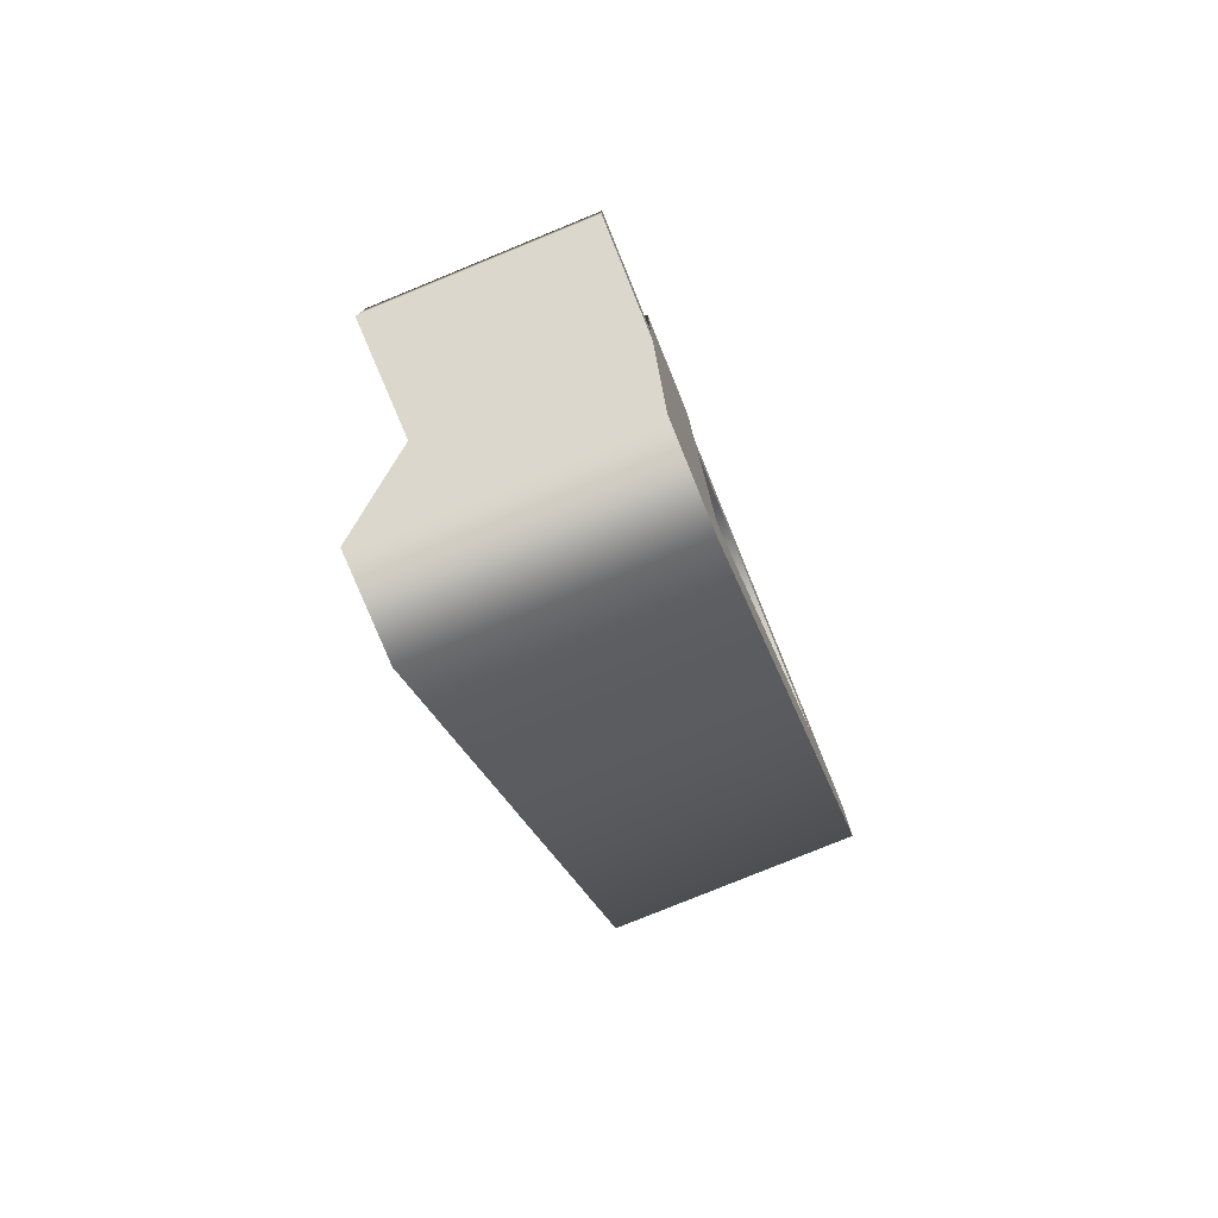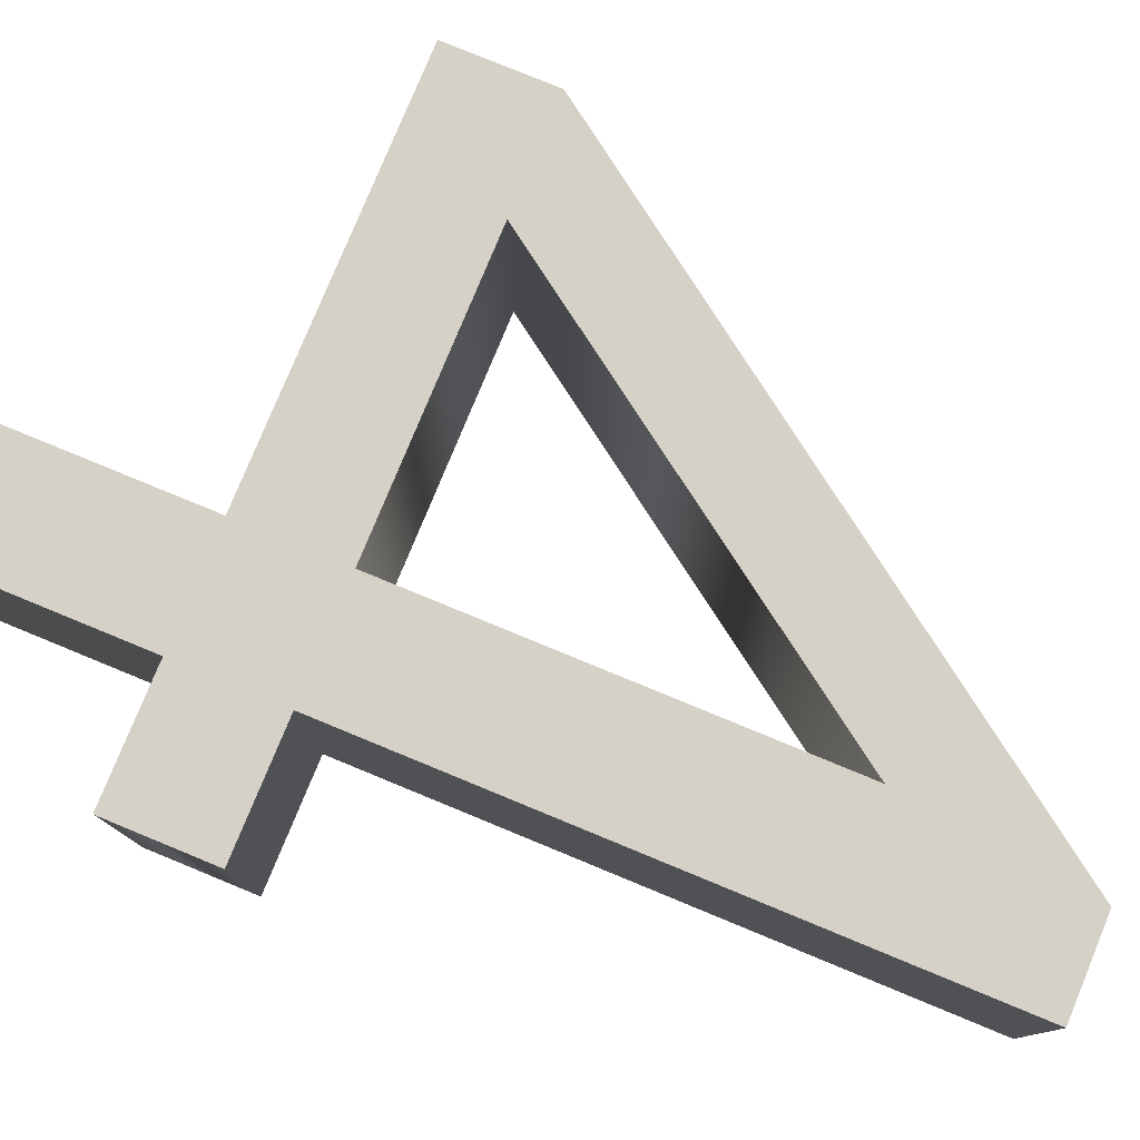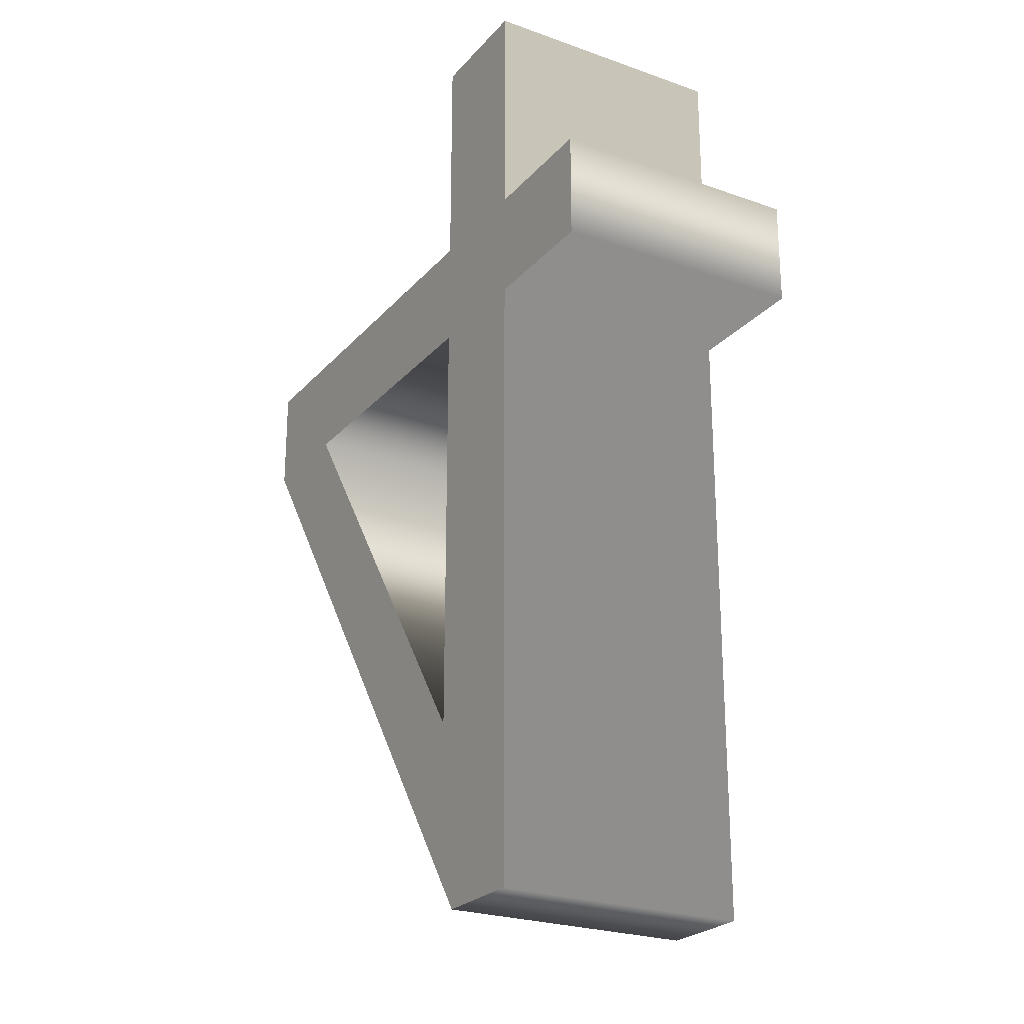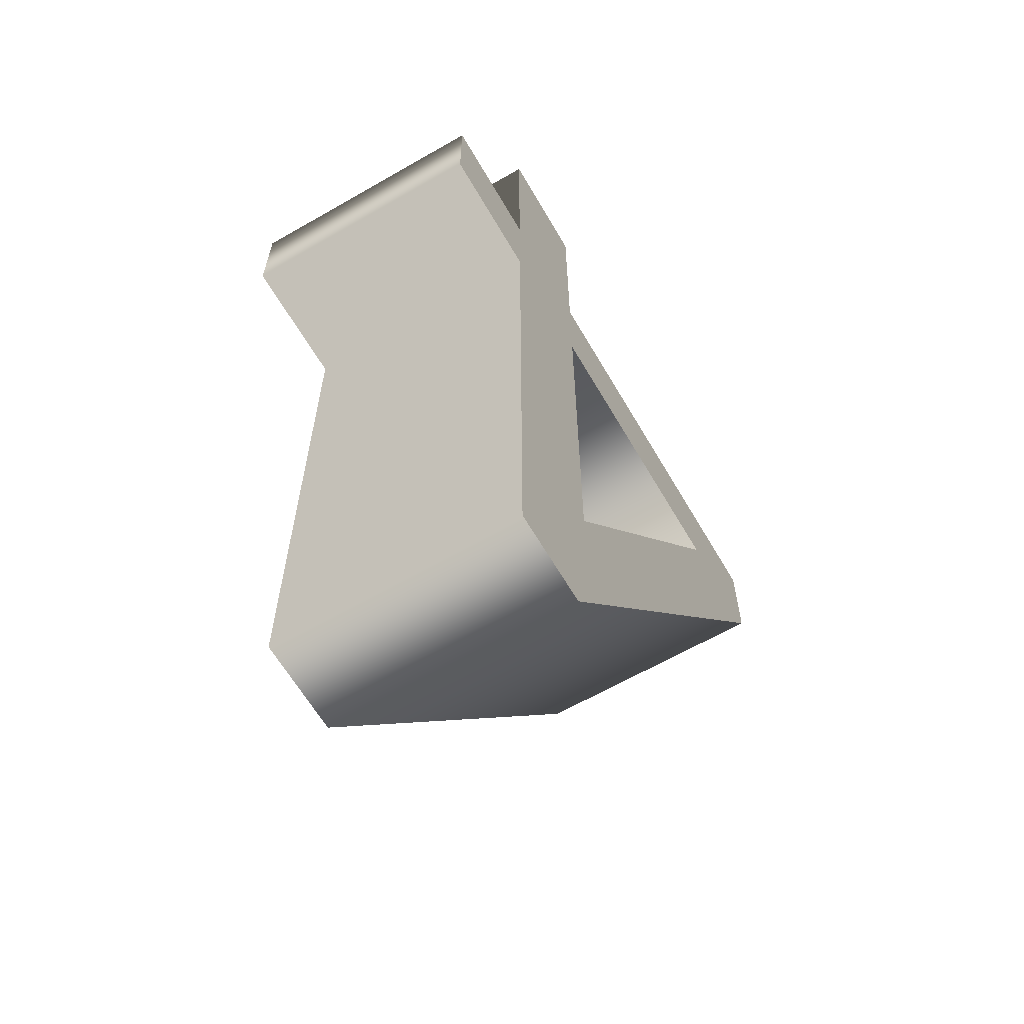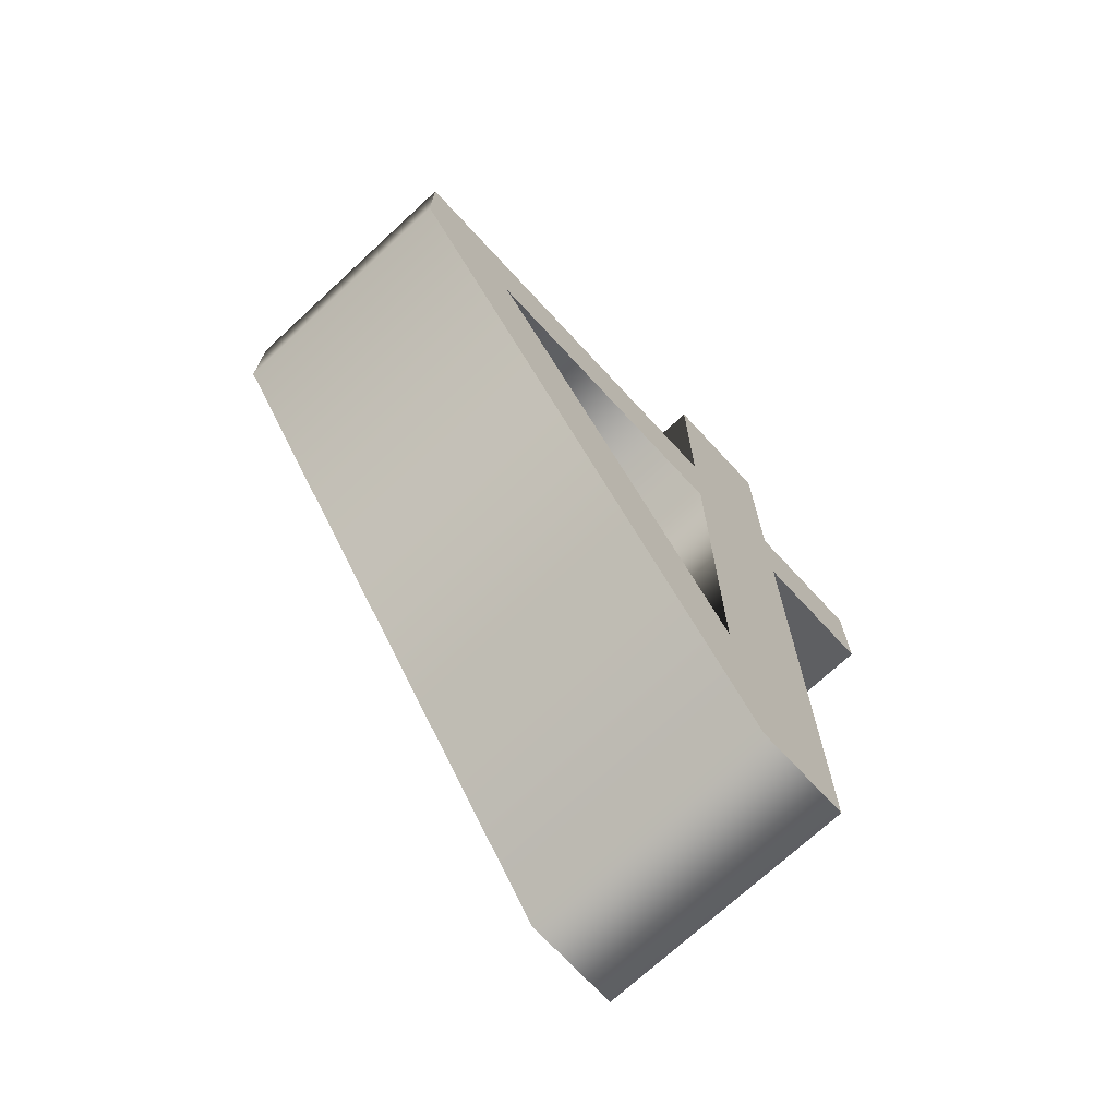
<metadata>
{"format":"obj","ext":"obj","renderer":"f3d","projection":"perspective","resolution":1024,"background":"white","views":[{"elev":-79.0,"azim":112.2,"up":"+Z"},{"elev":78.9,"azim":112.4,"up":"+Y"},{"elev":-24.3,"azim":59.5,"up":"+Z"},{"elev":-63.2,"azim":120.2,"up":"+Z"},{"elev":-71.8,"azim":-47.2,"up":"+Z"}]}
</metadata>
<code>
o Text
v 0.2413 0.1591 0.5547
v 0.09481 0.1591 0.5547
v 0.09481 0.1591 0.2691
v -0.4227 0.1591 0.2691
v -0.4227 0.1591 0.1348
v 0.1217 0.1591 -0.6382
v 0.2413 0.1591 -0.6382
v 0.2413 0.1591 0.1348
v 0.4024 0.1591 0.1348
v 0.4024 0.1591 0.2691
v 0.2413 0.1591 0.2691
v -0.2787 0.1591 0.1348
v 0.09481 0.1591 0.1348
v 0.09481 0.1591 -0.403
v 0.2413 -0.1591 0.5547
v 0.09481 -0.1591 0.5547
v 0.09481 -0.1591 0.2691
v -0.4227 -0.1591 0.2691
v -0.4227 -0.1591 0.1348
v 0.1217 -0.1591 -0.6382
v 0.2413 -0.1591 -0.6382
v 0.2413 -0.1591 0.1348
v 0.4024 -0.1591 0.1348
v 0.4024 -0.1591 0.2691
v 0.2413 -0.1591 0.2691
v -0.2787 -0.1591 0.1348
v 0.09481 -0.1591 0.1348
v 0.09481 -0.1591 -0.403
v 0.2413 -0.1591 0.5547
v 0.2413 0.1591 0.5547
v 0.09481 -0.1591 0.5547
v 0.09481 0.1591 0.5547
v 0.09481 -0.1591 0.2691
v 0.09481 0.1591 0.2691
v -0.4227 -0.1591 0.2691
v -0.4227 0.1591 0.2691
v -0.4227 -0.1591 0.1348
v -0.4227 0.1591 0.1348
v 0.1217 -0.1591 -0.6382
v 0.1217 0.1591 -0.6382
v 0.2413 -0.1591 -0.6382
v 0.2413 0.1591 -0.6382
v 0.2413 -0.1591 0.1348
v 0.2413 0.1591 0.1348
v 0.4024 -0.1591 0.1348
v 0.4024 0.1591 0.1348
v 0.4024 -0.1591 0.2691
v 0.4024 0.1591 0.2691
v 0.2413 -0.1591 0.2691
v 0.2413 0.1591 0.2691
v -0.2787 -0.1591 0.1348
v -0.2787 0.1591 0.1348
v 0.09481 -0.1591 0.1348
v 0.09481 0.1591 0.1348
v 0.09481 -0.1591 -0.403
v 0.09481 0.1591 -0.403
f 5 7 6
f 5 14 7
f 14 8 7
f 5 12 14
f 13 8 14
f 4 12 5
f 4 13 12
f 4 8 13
f 4 9 8
f 4 10 9
f 3 10 4
f 2 11 3
f 11 10 3
f 2 1 11
f 21 19 20
f 28 19 21
f 22 28 21
f 26 19 28
f 22 27 28
f 26 18 19
f 27 18 26
f 22 18 27
f 23 18 22
f 24 18 23
f 24 17 18
f 25 16 17
f 24 25 17
f 15 16 25
f 30 32 31 29
f 32 34 33 31
f 34 36 35 33
f 36 38 37 35
f 38 40 39 37
f 40 42 41 39
f 42 44 43 41
f 44 46 45 43
f 46 48 47 45
f 48 50 49 47
f 50 30 29 49
f 52 54 53 51
f 54 56 55 53
f 56 52 51 55

</code>
